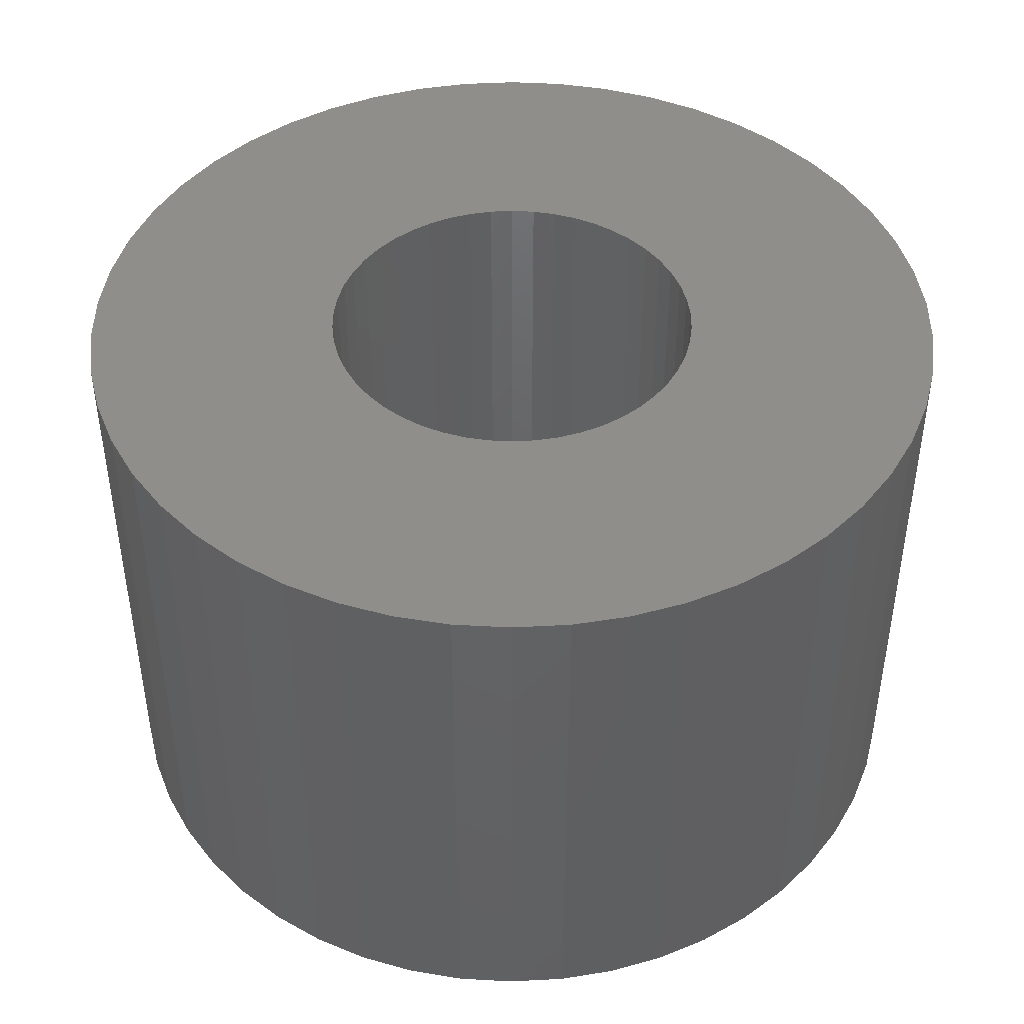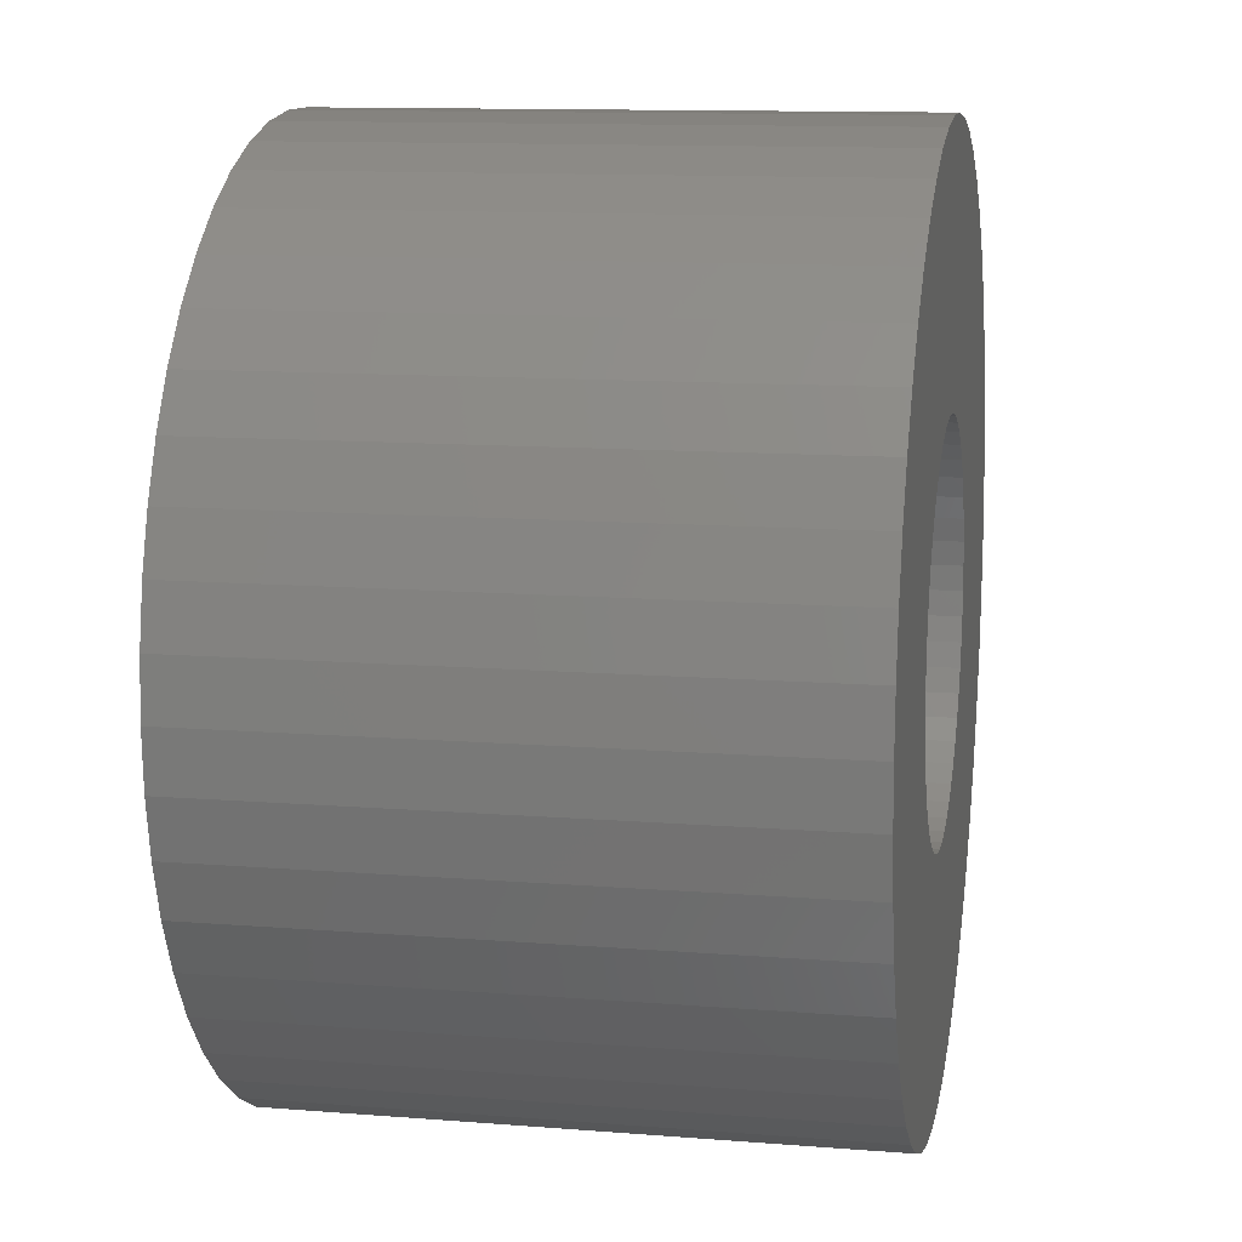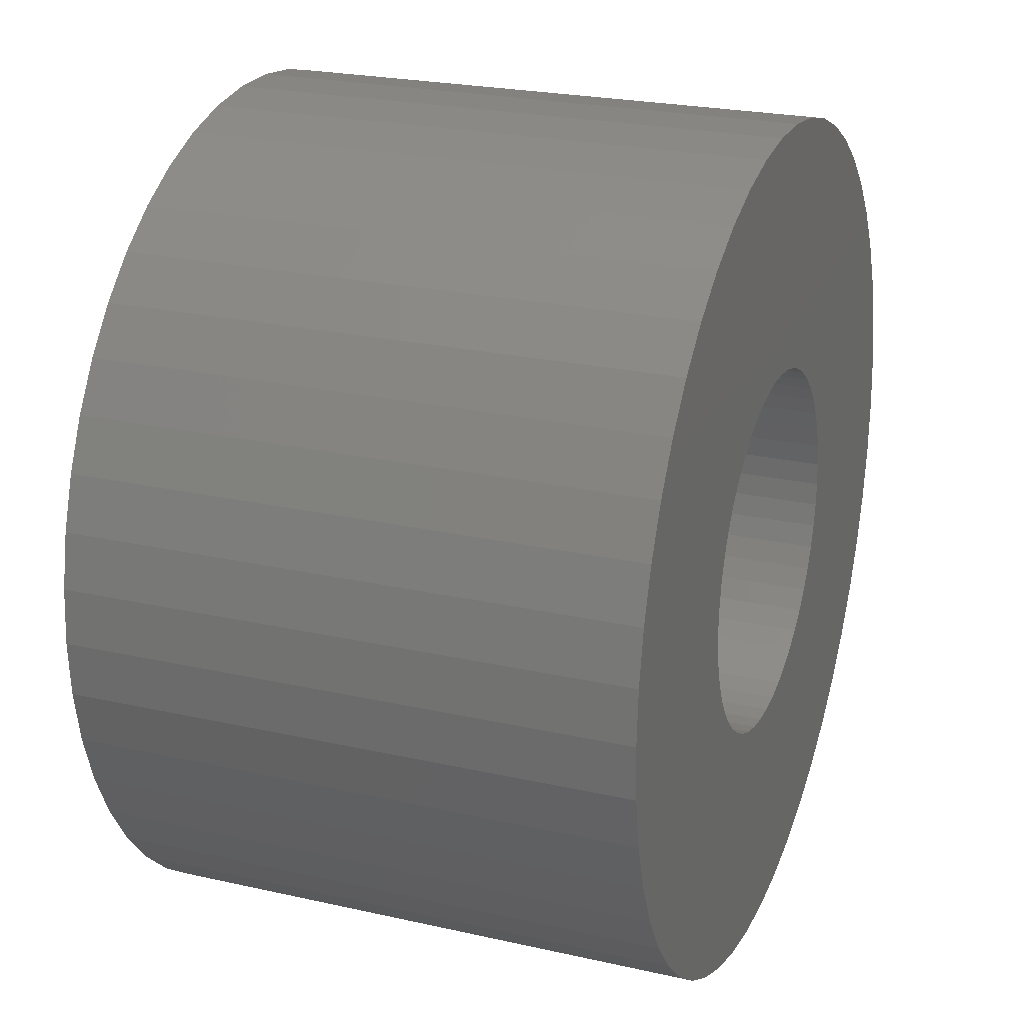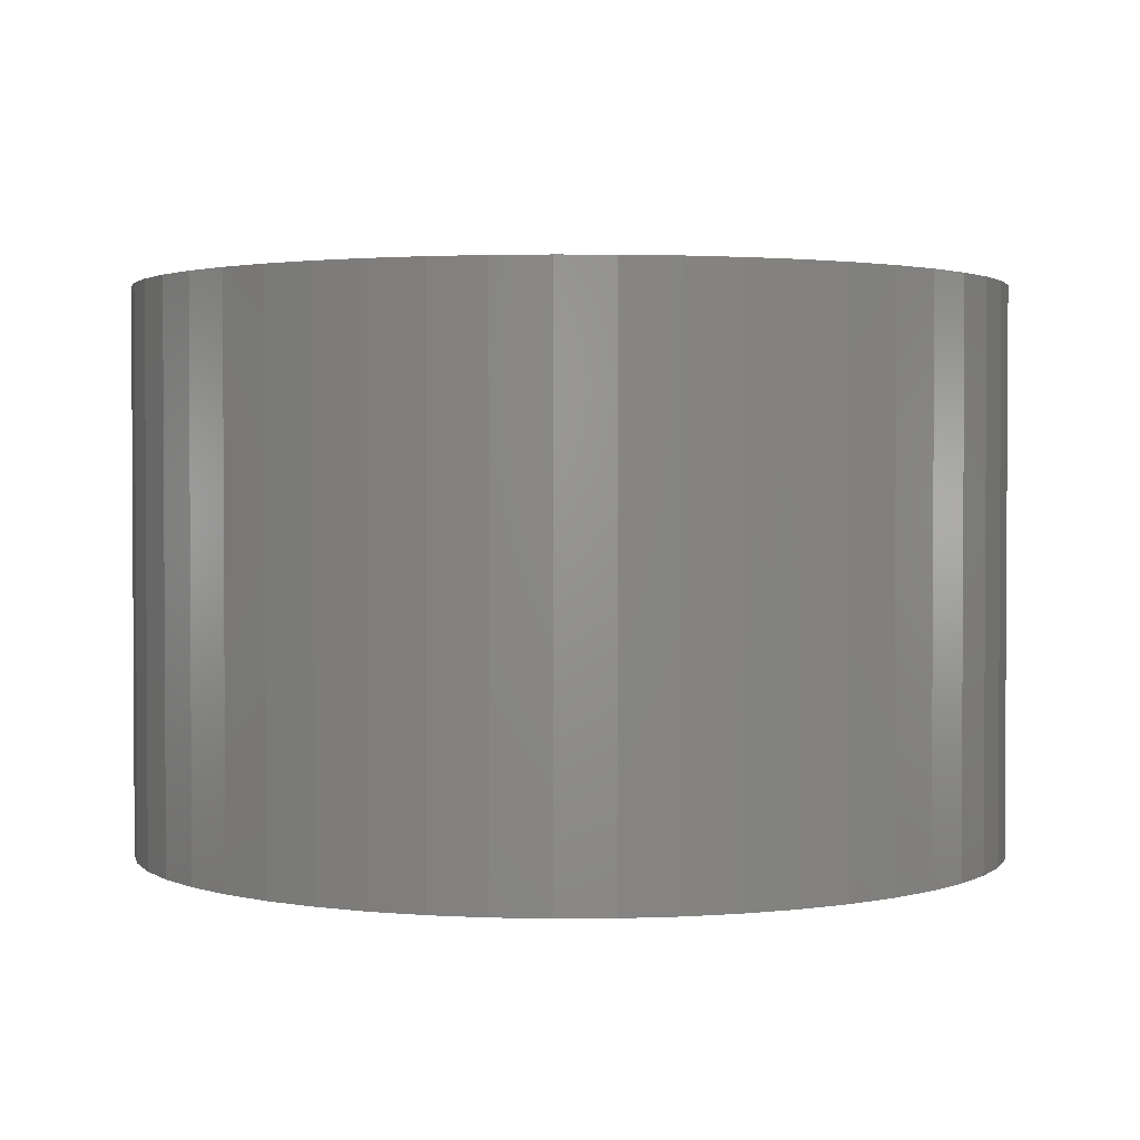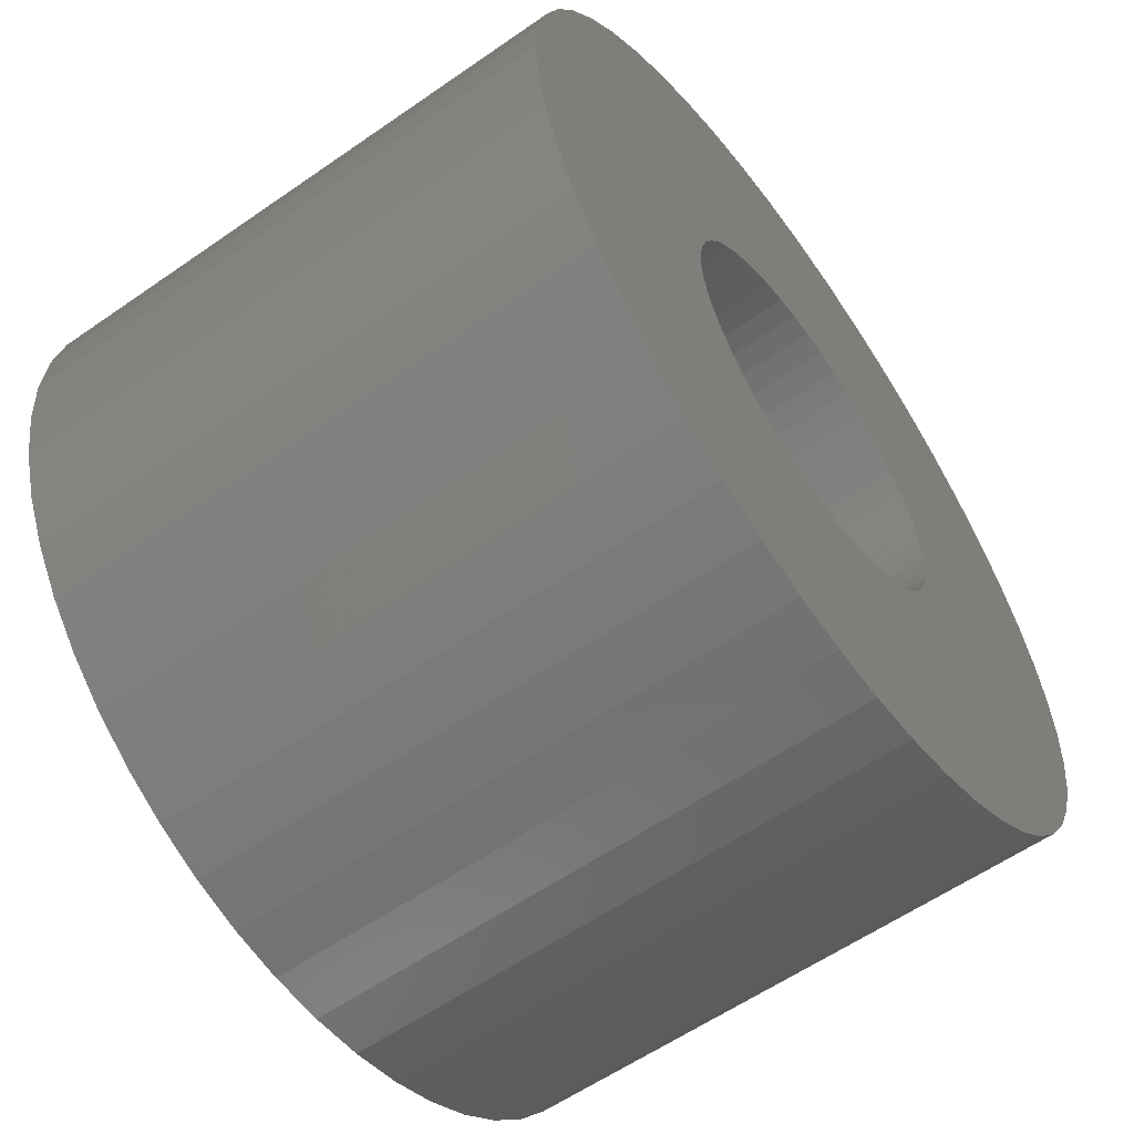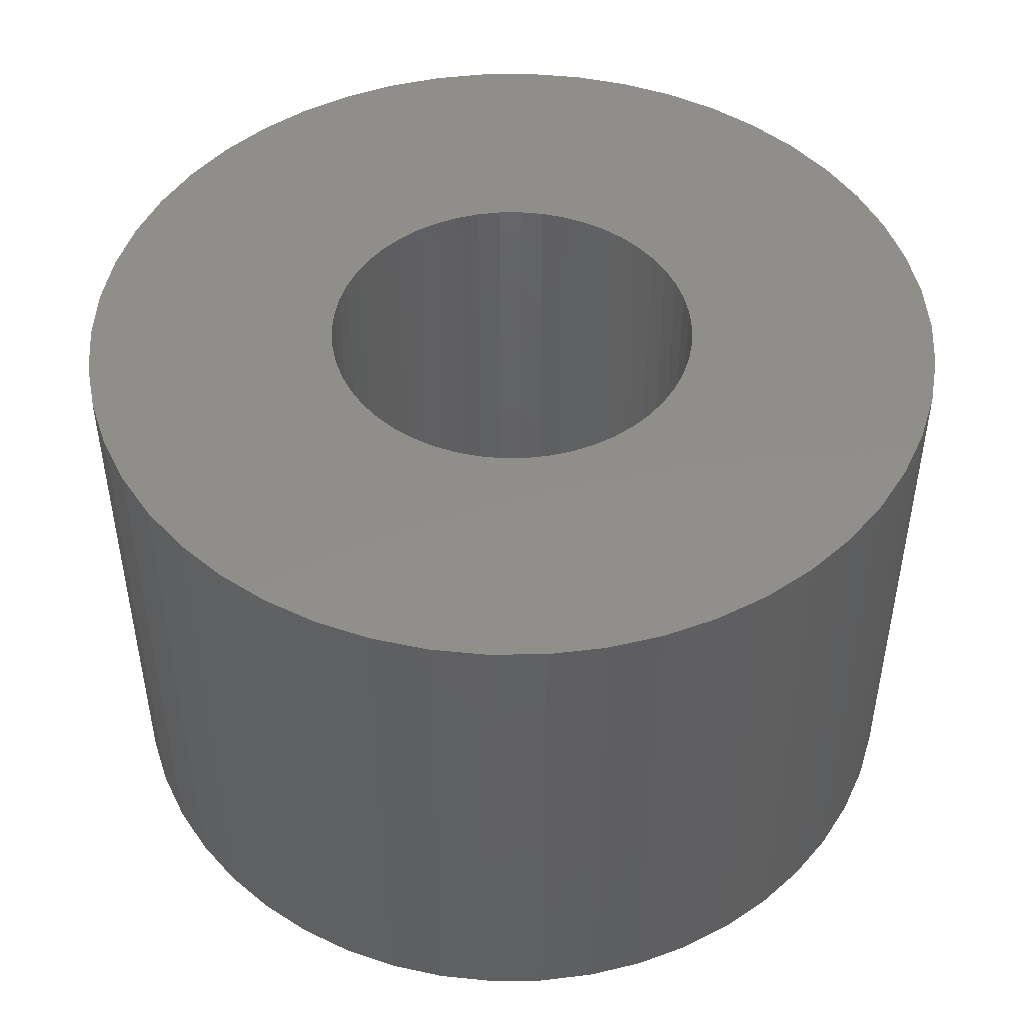
<metadata>
{"format":"stl","ext":"stl","renderer":"f3d","projection":"perspective","resolution":1024,"background":"white","views":[{"elev":44.4,"azim":3.7,"up":"+Z"},{"elev":12.0,"azim":-79.2,"up":"+Y"},{"elev":23.6,"azim":-69.2,"up":"+Y"},{"elev":2.0,"azim":-102.5,"up":"+Z"},{"elev":-59.1,"azim":-54.4,"up":"+Y"},{"elev":47.3,"azim":49.8,"up":"+Z"}]}
</metadata>
<code>
# stl→obj: 200 verts, 400 faces
v 3 0 0
v 2.976 0.376 9
v 2.976 0.376 0
v 3 0 9
v -3 0 9
v -2.976 0.376 0
v -2.976 0.376 9
v -3 0 0
v -0.1884 2.994 0
v 0.1884 2.994 9
v -0.1884 2.994 9
v 0.1884 2.994 0
v 0.1884 -2.994 0
v -0.1884 -2.994 9
v 0.1884 -2.994 9
v -0.1884 -2.994 0
v 1.912 2.312 0
v 2.187 2.054 9
v 1.912 2.312 9
v 2.187 2.054 0
v -2.187 2.054 0
v -1.912 2.312 9
v -2.187 2.054 9
v -1.912 2.312 0
v -1.277 2.714 0
v -0.9271 2.853 9
v -1.277 2.714 9
v -0.9271 2.853 0
v 2.789 1.104 0
v 2.629 1.445 9
v 2.629 1.445 0
v 2.789 1.104 9
v 2.906 0.7461 9
v 2.906 0.7461 0
v 0.9271 2.853 0
v 1.277 2.714 9
v 0.9271 2.853 9
v 1.277 2.714 0
v 0.5621 2.947 0
v 0.5621 2.947 9
v 1.607 2.533 0
v 1.607 2.533 9
v -2.789 1.104 9
v -2.629 1.445 0
v -2.629 1.445 9
v -2.789 1.104 0
v -2.906 0.7461 9
v -2.906 0.7461 0
v -0.5621 2.947 9
v -0.5621 2.947 0
v 0.5621 -2.947 0
v 0.5621 -2.947 9
v 1.277 -2.714 0
v 0.9271 -2.853 9
v 1.277 -2.714 9
v 0.9271 -2.853 0
v 2.427 1.763 0
v 2.427 1.763 9
v -2.427 1.763 0
v -2.427 1.763 9
v -1.607 2.533 0
v -1.607 2.533 9
v 2.976 -0.376 0
v 2.976 -0.376 9
v 1.607 -2.533 0
v 1.607 -2.533 9
v 2.187 -2.054 0
v 1.912 -2.312 9
v 2.187 -2.054 9
v 1.912 -2.312 0
v 2.906 -0.7461 0
v 2.906 -0.7461 9
v 2.629 -1.445 0
v 2.789 -1.104 9
v 2.789 -1.104 0
v 2.629 -1.445 9
v 2.427 -1.763 9
v 2.427 -1.763 0
v -0.5621 -2.947 0
v -0.9271 -2.853 9
v -0.5621 -2.947 9
v -0.9271 -2.853 0
v -1.912 -2.312 0
v -2.187 -2.054 9
v -1.912 -2.312 9
v -2.187 -2.054 0
v -2.427 -1.763 9
v -2.629 -1.445 0
v -2.629 -1.445 9
v -2.427 -1.763 0
v -2.789 -1.104 9
v -2.906 -0.7461 0
v -2.906 -0.7461 9
v -2.789 -1.104 0
v -1.277 -2.714 9
v -1.277 -2.714 0
v -1.607 -2.533 0
v -1.607 -2.533 9
v -2.976 -0.376 0
v -2.976 -0.376 9
v -6.78 1.741 0
v -6.508 2.577 9
v -6.508 2.577 0
v -6.78 1.741 9
v 6.134 3.372 9
v 5.663 4.114 0
v 5.663 4.114 9
v 6.134 3.372 0
v 2.98 6.334 0
v 2.163 6.657 9
v 2.98 6.334 9
v 2.163 6.657 0
v -2.163 6.657 0
v -2.98 6.334 9
v -2.163 6.657 9
v -2.98 6.334 0
v -6.134 3.372 9
v -6.134 3.372 0
v 6.945 -0.8773 9
v 7 0 0
v 7 0 9
v 6.945 -0.8773 0
v 6.945 0.8773 9
v 6.78 1.741 0
v 6.78 1.741 9
v 6.945 0.8773 0
v 5.103 4.792 0
v 4.462 5.394 9
v 5.103 4.792 9
v 4.462 5.394 0
v 0.4395 6.986 0
v -0.4395 6.986 9
v 0.4395 6.986 9
v -0.4395 6.986 0
v 3.751 5.91 0
v 3.751 5.91 9
v -6.945 0.8773 0
v -6.945 0.8773 9
v -5.663 4.114 0
v -5.103 4.792 9
v -5.103 4.792 0
v -5.663 4.114 9
v -1.312 6.876 0
v -1.312 6.876 9
v -4.462 5.394 0
v -4.462 5.394 9
v 6.134 -3.372 9
v 6.508 -2.577 0
v 6.508 -2.577 9
v 6.134 -3.372 0
v -5.103 -4.792 0
v -4.462 -5.394 9
v -5.103 -4.792 9
v -4.462 -5.394 0
v -6.134 -3.372 0
v -6.508 -2.577 9
v -6.508 -2.577 0
v -6.134 -3.372 9
v 2.98 -6.334 0
v 3.751 -5.91 9
v 2.98 -6.334 9
v 3.751 -5.91 0
v 1.312 6.876 9
v 1.312 6.876 0
v -7 0 0
v -7 0 9
v 6.508 2.577 9
v 6.78 -1.741 9
v -3.751 5.91 9
v 5.663 -4.114 9
v 5.103 -4.792 9
v 4.462 -5.394 9
v 2.163 -6.657 9
v 1.312 -6.876 9
v 0.4395 -6.986 9
v -0.4395 -6.986 9
v -1.312 -6.876 9
v -2.163 -6.657 9
v -2.98 -6.334 9
v -3.751 -5.91 9
v -5.663 -4.114 9
v -6.78 -1.741 9
v -6.945 -0.8773 9
v -3.751 5.91 0
v -0.4395 -6.986 0
v 0.4395 -6.986 0
v -6.78 -1.741 0
v -5.663 -4.114 0
v 1.312 -6.876 0
v 6.508 2.577 0
v 6.78 -1.741 0
v -3.751 -5.91 0
v -2.98 -6.334 0
v -1.312 -6.876 0
v -2.163 -6.657 0
v -6.945 -0.8773 0
v 5.663 -4.114 0
v 5.103 -4.792 0
v 4.462 -5.394 0
v 2.163 -6.657 0
f 1 2 3
f 2 1 4
f 5 6 7
f 6 5 8
f 9 10 11
f 10 9 12
f 13 14 15
f 14 13 16
f 17 18 19
f 18 17 20
f 21 22 23
f 22 21 24
f 25 26 27
f 26 25 28
f 29 30 31
f 30 29 32
f 3 33 34
f 33 3 2
f 35 36 37
f 36 35 38
f 39 37 40
f 37 39 35
f 41 19 42
f 19 41 17
f 43 44 45
f 44 43 46
f 47 46 43
f 46 47 48
f 28 49 26
f 49 28 50
f 51 15 52
f 15 51 13
f 53 54 55
f 54 53 56
f 34 32 29
f 32 34 33
f 57 18 20
f 18 57 58
f 31 58 57
f 58 31 30
f 12 40 10
f 40 12 39
f 38 42 36
f 42 38 41
f 45 59 60
f 59 45 44
f 60 21 23
f 21 60 59
f 7 48 47
f 48 7 6
f 61 27 62
f 27 61 25
f 24 62 22
f 62 24 61
f 50 11 49
f 11 50 9
f 63 4 1
f 4 63 64
f 65 55 66
f 55 65 53
f 67 68 69
f 68 67 70
f 71 64 63
f 64 71 72
f 73 74 75
f 74 73 76
f 67 77 78
f 77 67 69
f 79 80 81
f 80 79 82
f 83 84 85
f 84 83 86
f 87 88 89
f 88 87 90
f 91 92 93
f 92 91 94
f 56 52 54
f 52 56 51
f 70 66 68
f 66 70 65
f 75 72 71
f 72 75 74
f 78 76 73
f 76 78 77
f 16 81 14
f 81 16 79
f 82 95 80
f 95 82 96
f 97 85 98
f 85 97 83
f 84 90 87
f 90 84 86
f 89 94 91
f 94 89 88
f 93 99 100
f 99 93 92
f 100 8 5
f 8 100 99
f 96 98 95
f 98 96 97
f 101 102 103
f 102 101 104
f 105 106 107
f 106 105 108
f 109 110 111
f 110 109 112
f 113 114 115
f 114 113 116
f 103 117 118
f 117 103 102
f 119 120 121
f 120 119 122
f 123 124 125
f 124 123 126
f 127 128 129
f 128 127 130
f 131 132 133
f 132 131 134
f 135 111 136
f 111 135 109
f 137 104 101
f 104 137 138
f 139 140 141
f 140 139 142
f 143 115 144
f 115 143 113
f 145 140 146
f 140 145 141
f 147 148 149
f 148 147 150
f 151 152 153
f 152 151 154
f 155 156 157
f 156 155 158
f 159 160 161
f 160 159 162
f 107 127 129
f 127 107 106
f 112 163 110
f 163 112 164
f 164 133 163
f 133 164 131
f 130 136 128
f 136 130 135
f 165 138 137
f 138 165 166
f 4 121 123
f 2 123 125
f 121 4 119
f 33 125 167
f 64 119 4
f 32 167 105
f 119 64 168
f 30 105 107
f 72 168 64
f 58 107 129
f 168 72 149
f 18 129 128
f 74 149 72
f 19 128 136
f 149 74 147
f 76 147 74
f 42 136 111
f 123 2 4
f 125 33 2
f 167 32 33
f 105 30 32
f 107 58 30
f 129 18 58
f 36 111 110
f 128 19 18
f 136 42 19
f 37 110 163
f 111 36 42
f 110 37 36
f 163 40 37
f 133 40 163
f 133 10 40
f 133 11 10
f 132 11 133
f 132 49 11
f 144 49 132
f 49 144 26
f 115 26 144
f 26 115 27
f 114 27 115
f 27 114 62
f 169 62 114
f 62 169 22
f 146 22 169
f 22 146 23
f 140 23 146
f 23 140 60
f 142 60 140
f 60 142 45
f 117 45 142
f 147 76 170
f 77 170 76
f 170 77 171
f 69 171 77
f 171 69 172
f 68 172 69
f 172 68 160
f 66 160 68
f 160 66 161
f 55 161 66
f 161 55 173
f 54 173 55
f 173 54 174
f 52 174 54
f 52 175 174
f 15 175 52
f 14 175 15
f 14 176 175
f 81 176 14
f 177 81 80
f 178 80 95
f 81 177 176
f 179 95 98
f 180 98 85
f 80 178 177
f 152 85 84
f 153 84 87
f 181 87 89
f 158 89 91
f 156 91 93
f 182 93 100
f 95 179 178
f 183 100 5
f 45 117 43
f 98 180 179
f 102 43 117
f 85 152 180
f 43 102 47
f 84 153 152
f 104 47 102
f 87 181 153
f 47 104 7
f 89 158 181
f 138 7 104
f 91 156 158
f 7 138 5
f 93 182 156
f 166 5 138
f 100 183 182
f 5 166 183
f 118 142 139
f 142 118 117
f 134 144 132
f 144 134 143
f 184 146 169
f 146 184 145
f 116 169 114
f 169 116 184
f 121 126 123
f 126 121 120
f 185 175 176
f 175 185 186
f 157 182 187
f 182 157 156
f 188 158 155
f 158 188 181
f 186 174 175
f 174 186 189
f 167 108 105
f 108 167 190
f 125 190 167
f 190 125 124
f 168 122 119
f 122 168 191
f 192 179 180
f 179 192 193
f 194 176 177
f 176 194 185
f 195 177 178
f 177 195 194
f 196 166 165
f 166 196 183
f 1 120 122
f 63 122 191
f 120 1 126
f 71 191 148
f 3 126 1
f 75 148 150
f 126 3 124
f 73 150 197
f 34 124 3
f 78 197 198
f 124 34 190
f 67 198 199
f 29 190 34
f 70 199 162
f 190 29 108
f 31 108 29
f 65 162 159
f 122 63 1
f 191 71 63
f 148 75 71
f 150 73 75
f 197 78 73
f 198 67 78
f 53 159 200
f 199 70 67
f 162 65 70
f 56 200 189
f 159 53 65
f 200 56 53
f 189 51 56
f 186 51 189
f 186 13 51
f 186 16 13
f 185 16 186
f 185 79 16
f 194 79 185
f 79 194 82
f 195 82 194
f 82 195 96
f 193 96 195
f 96 193 97
f 192 97 193
f 97 192 83
f 154 83 192
f 83 154 86
f 151 86 154
f 86 151 90
f 188 90 151
f 90 188 88
f 155 88 188
f 108 31 106
f 57 106 31
f 106 57 127
f 20 127 57
f 127 20 130
f 17 130 20
f 130 17 135
f 41 135 17
f 135 41 109
f 38 109 41
f 109 38 112
f 35 112 38
f 112 35 164
f 39 164 35
f 39 131 164
f 12 131 39
f 9 131 12
f 9 134 131
f 50 134 9
f 143 50 28
f 113 28 25
f 50 143 134
f 116 25 61
f 184 61 24
f 28 113 143
f 145 24 21
f 141 21 59
f 139 59 44
f 118 44 46
f 103 46 48
f 101 48 6
f 25 116 113
f 137 6 8
f 88 155 94
f 61 184 116
f 157 94 155
f 24 145 184
f 94 157 92
f 21 141 145
f 187 92 157
f 59 139 141
f 92 187 99
f 44 118 139
f 196 99 187
f 46 103 118
f 99 196 8
f 48 101 103
f 165 8 196
f 6 137 101
f 8 165 137
f 151 181 188
f 181 151 153
f 200 161 173
f 161 200 159
f 189 173 174
f 173 189 200
f 199 171 172
f 171 199 198
f 149 191 168
f 191 149 148
f 170 150 147
f 150 170 197
f 171 197 170
f 197 171 198
f 187 183 196
f 183 187 182
f 162 172 160
f 172 162 199
f 154 180 152
f 180 154 192
f 193 178 179
f 178 193 195

</code>
